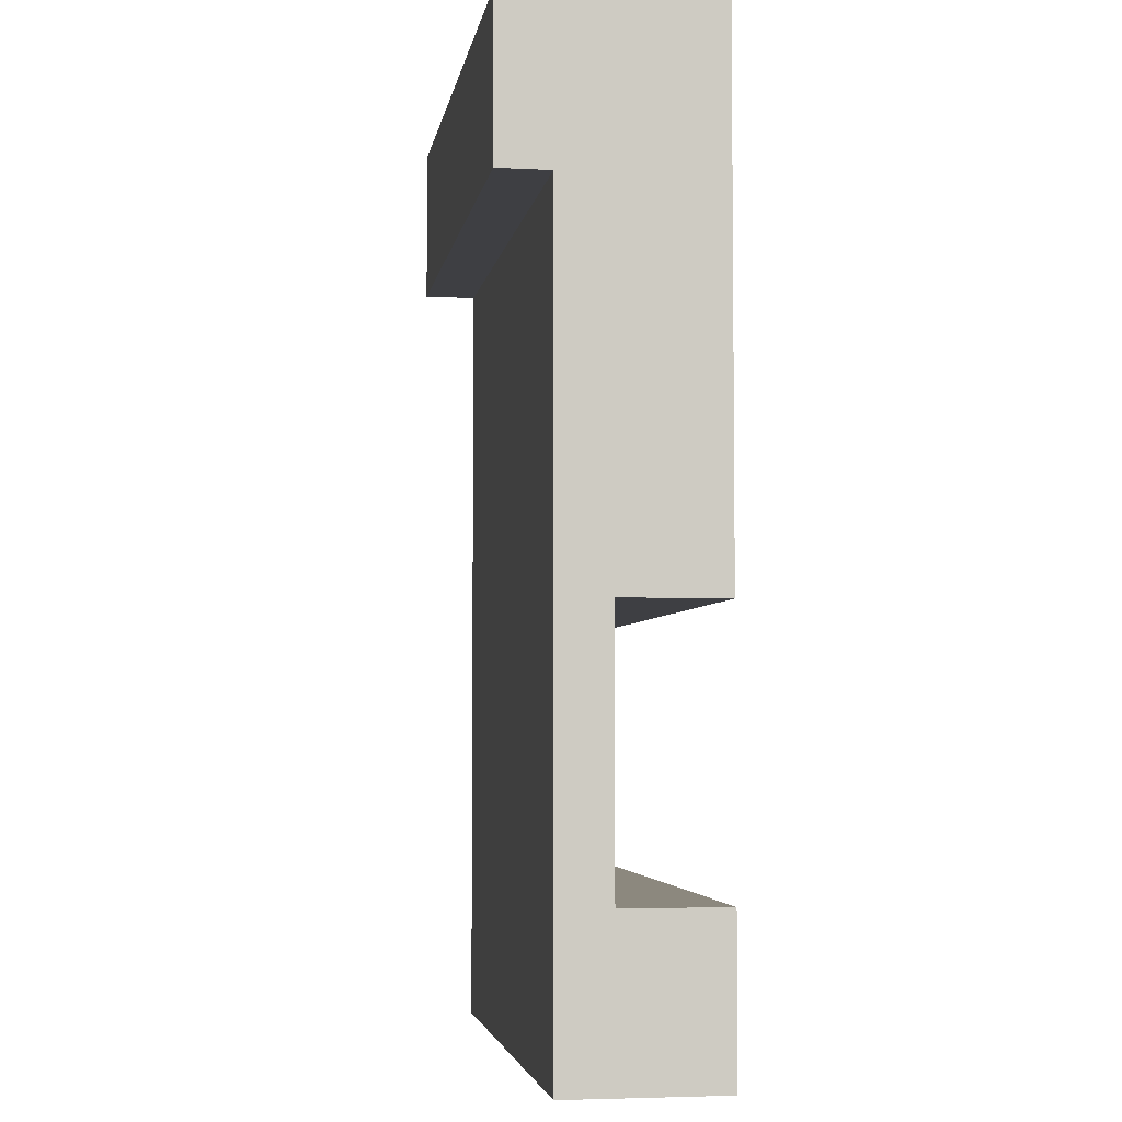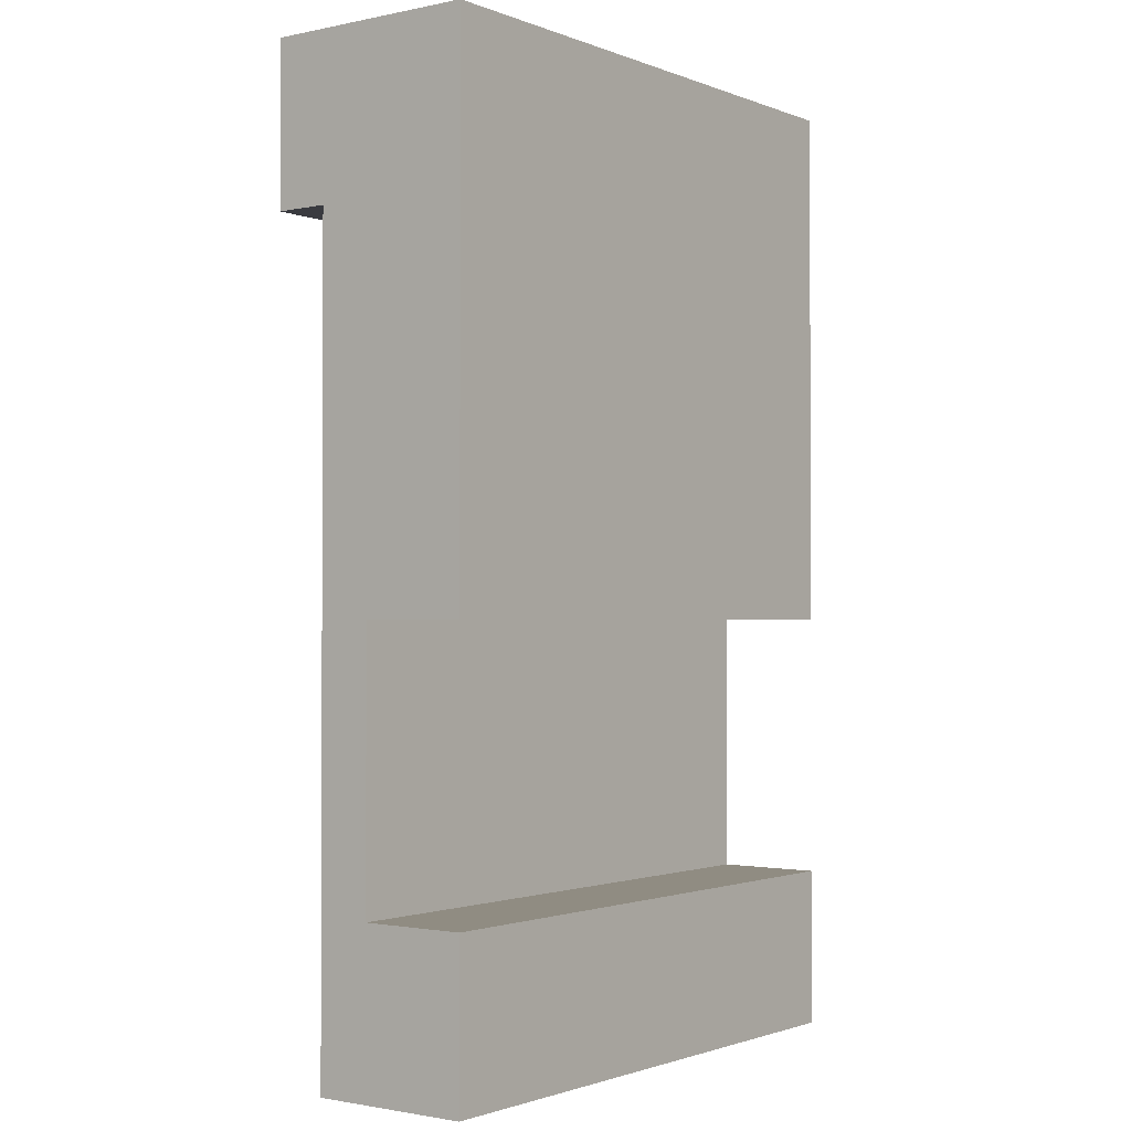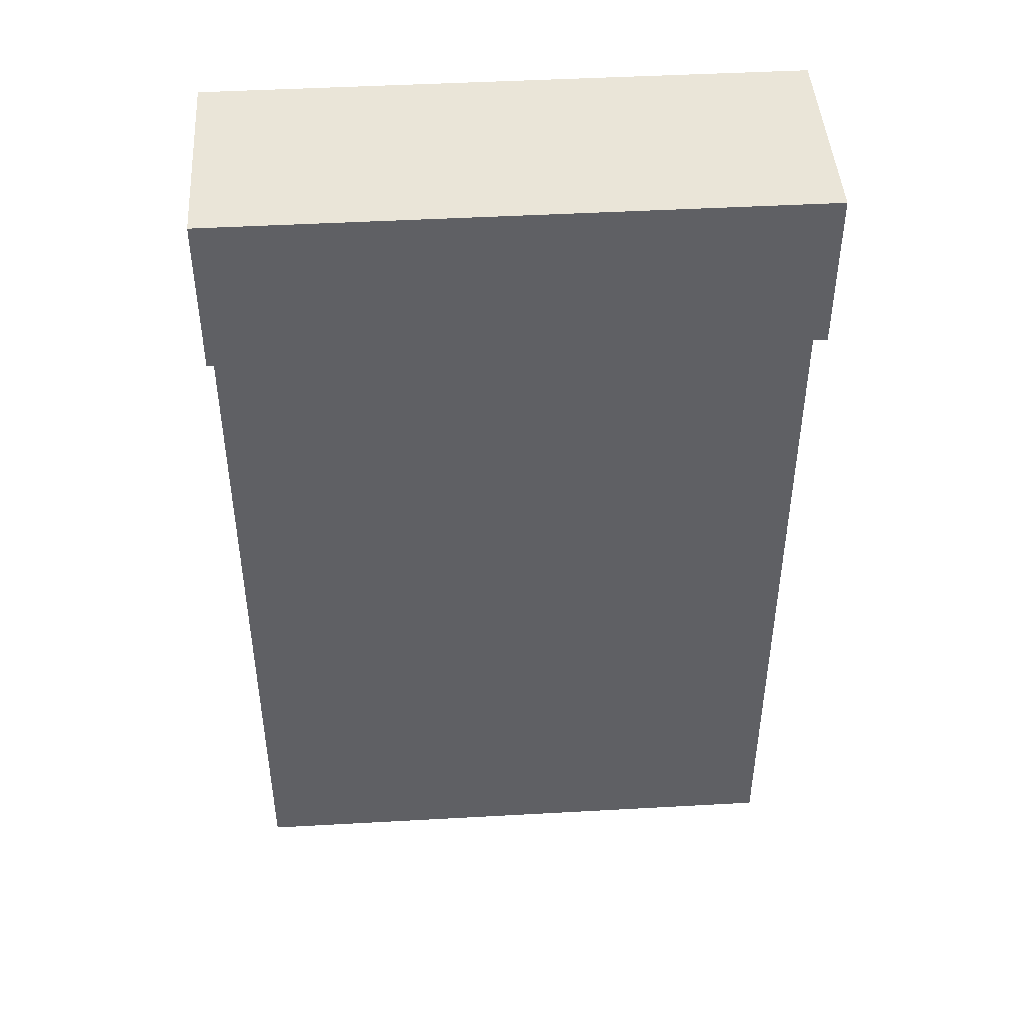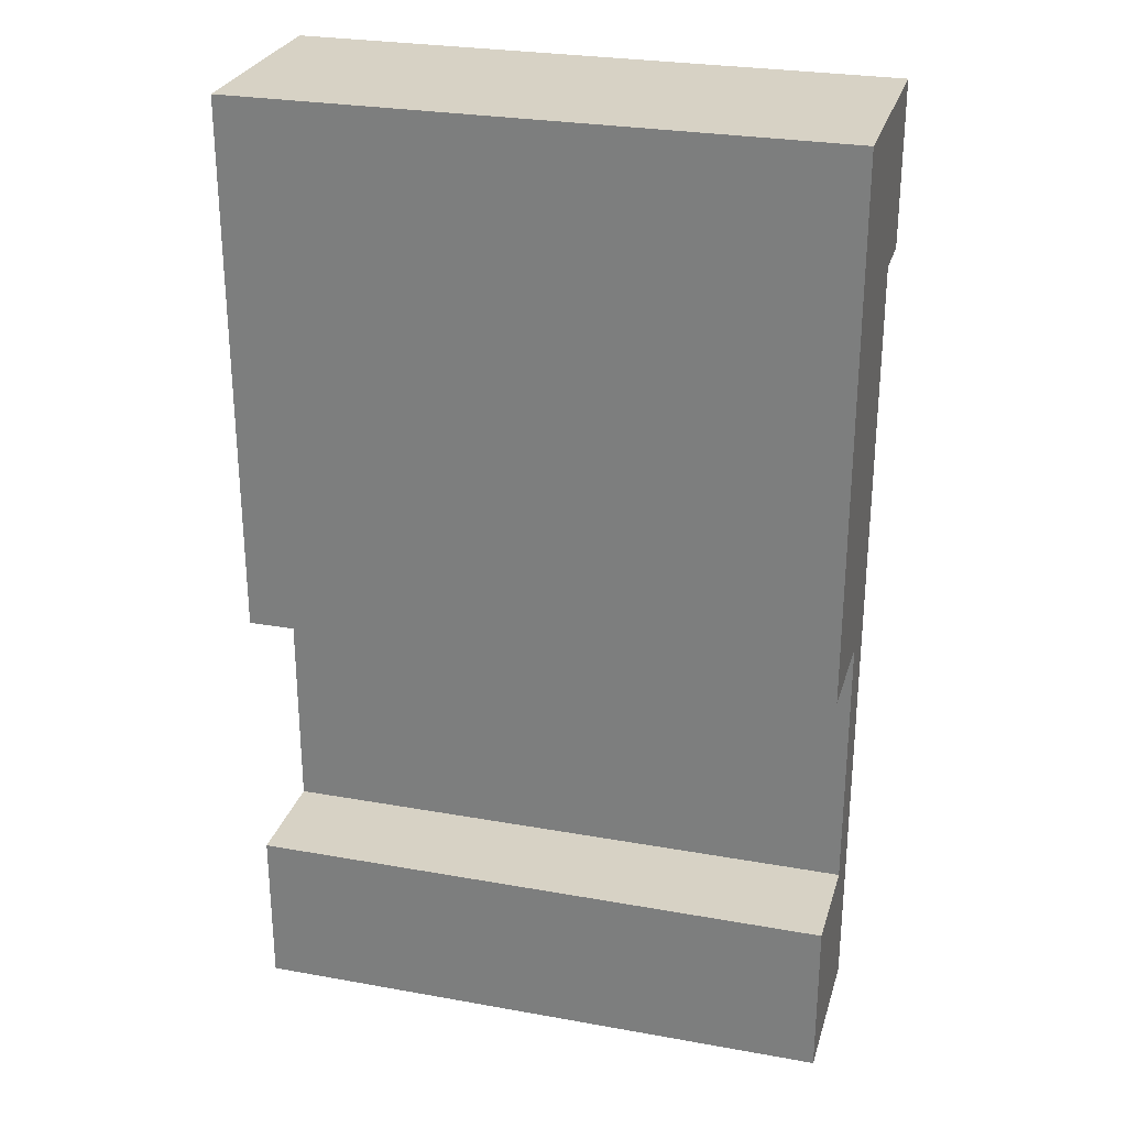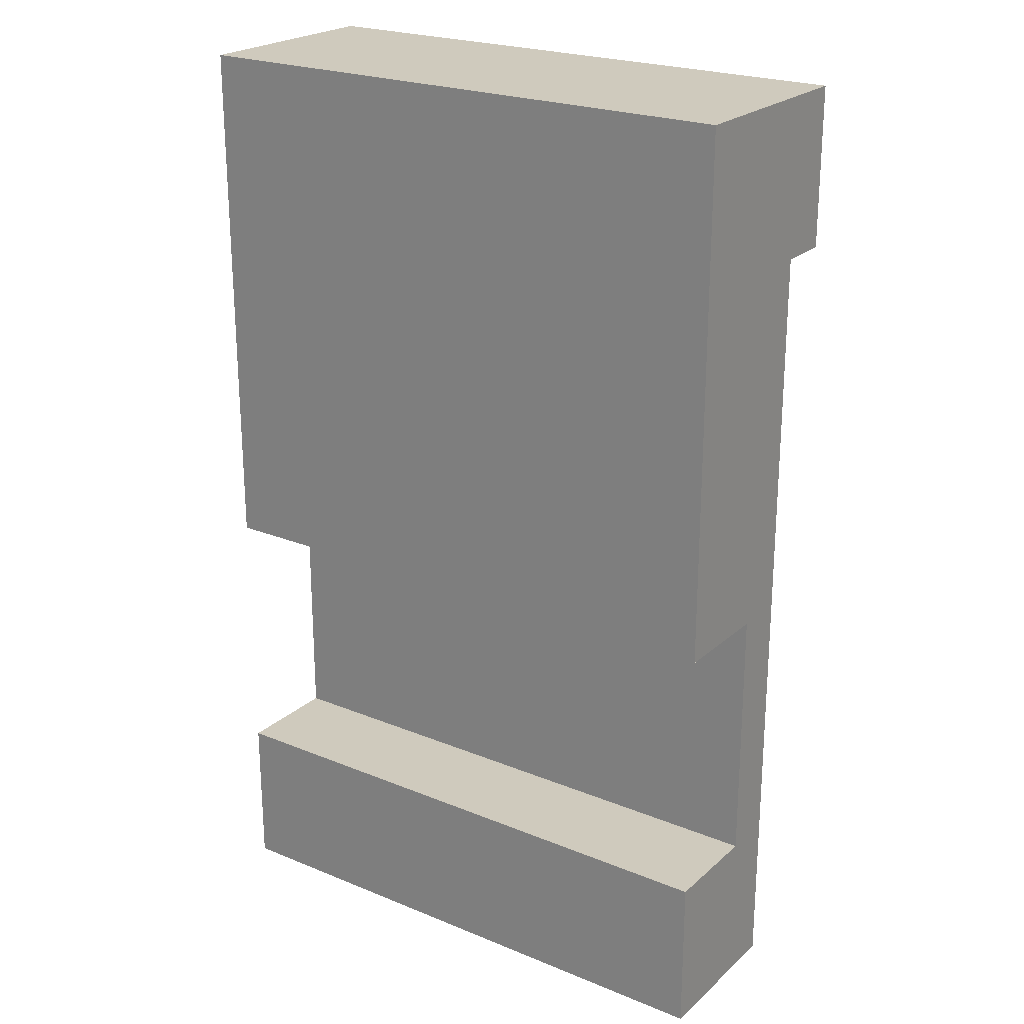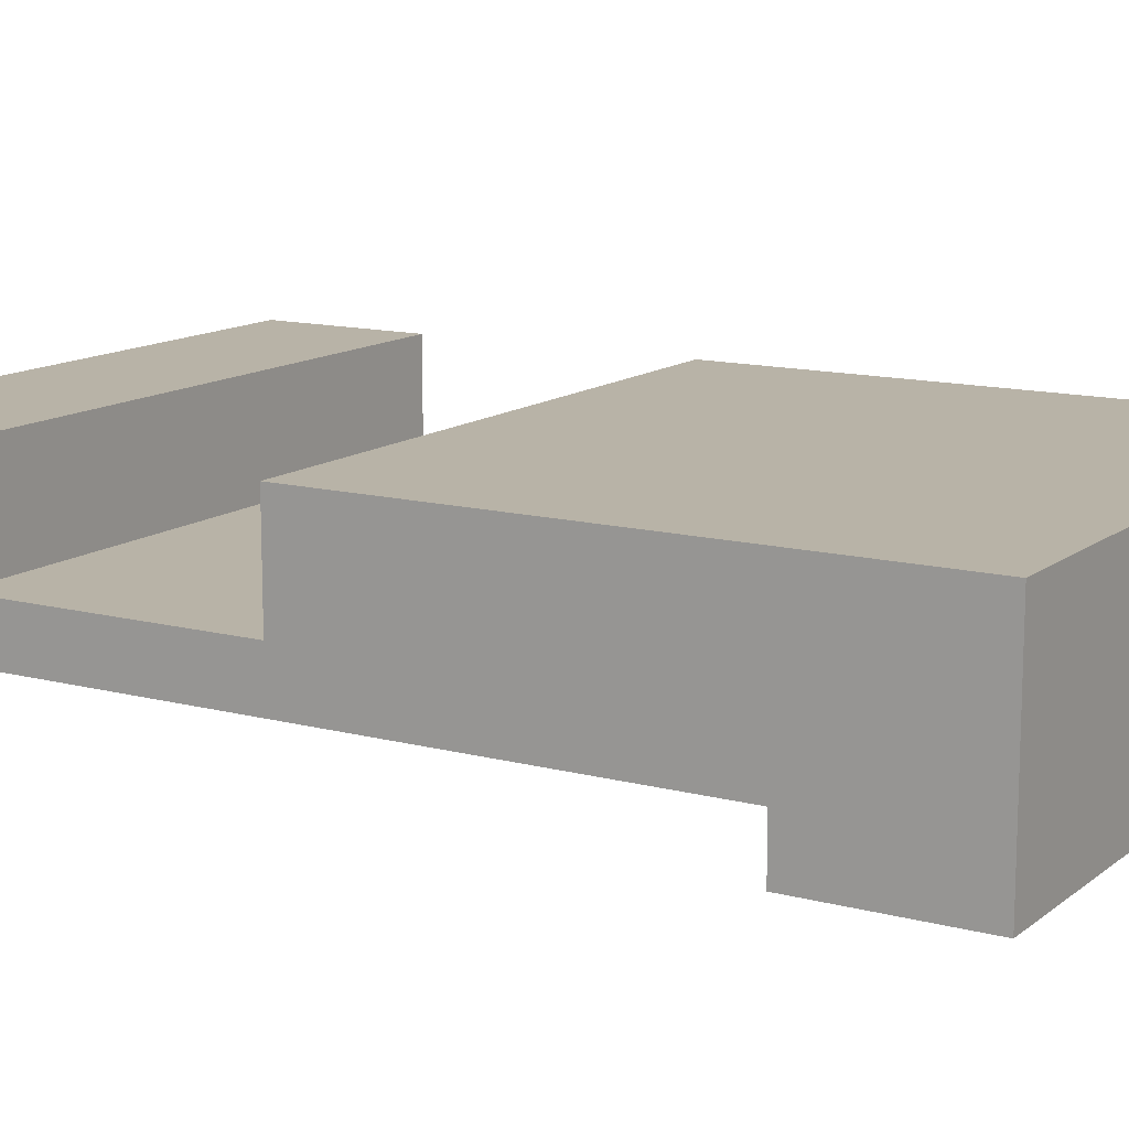
<metadata>
{"format":"obj","ext":"obj","renderer":"f3d","projection":"perspective","resolution":1024,"background":"white","views":[{"elev":-4.3,"azim":-99.1,"up":"+Y"},{"elev":-1.4,"azim":-53.2,"up":"+Y"},{"elev":45.2,"azim":176.3,"up":"+Y"},{"elev":27.5,"azim":15.4,"up":"+Y"},{"elev":23.1,"azim":34.8,"up":"+Y"},{"elev":12.9,"azim":121.2,"up":"+Z"}]}
</metadata>
<code>
o upper-torso-head
v -0.25 1.25 3.725e-09
v -0.25 1.25 -0.15
v -0.25 1.4 3.725e-09
v -0.25 1.4 -0.1
v -0.25 1.65 3.725e-09
v -0.25 1.65 -0.1
v -0.25 2 -0.15
v -0.25 2 -0.2
v -0.25 2.15 3.725e-09
v -0.25 2.15 -0.2
v 0.3 1.25 3.725e-09
v 0.3 1.25 -0.15
v 0.3 1.4 3.725e-09
v 0.3 1.4 -0.1
v 0.3 1.65 3.725e-09
v 0.3 1.65 -0.1
v 0.3 2 -0.15
v 0.3 2 -0.2
v 0.3 2.15 3.725e-09
v 0.3 2.15 -0.2
v -0.25 1.25 3.725e-09
v -0.25 1.4 3.725e-09
v -0.25 1.65 3.725e-09
v -0.25 2.15 3.725e-09
v -0.15 1.25 3.725e-09
v -0.15 1.4 3.725e-09
v -0.15 2 3.725e-09
v -0.15 2.15 3.725e-09
v -0.05 1.25 3.725e-09
v -0.05 1.4 3.725e-09
v -0.05 2 3.725e-09
v -0.05 2.15 3.725e-09
v 0.1 1.25 3.725e-09
v 0.1 1.4 3.725e-09
v 0.1 2 3.725e-09
v 0.1 2.15 3.725e-09
v 0.2 1.25 3.725e-09
v 0.2 1.4 3.725e-09
v 0.2 2 3.725e-09
v 0.2 2.15 3.725e-09
v 0.3 1.25 3.725e-09
v 0.3 1.4 3.725e-09
v 0.3 1.65 3.725e-09
v 0.3 2.15 3.725e-09
v -0.25 1.4 -0.1
v -0.25 1.65 -0.1
v -0.15 1.4 -0.1
v -0.15 1.65 -0.1
v -0.05 1.4 -0.1
v -0.05 1.65 -0.1
v 0.1 1.4 -0.1
v 0.1 1.65 -0.1
v 0.2 1.4 -0.1
v 0.2 1.65 -0.1
v 0.3 1.4 -0.1
v 0.3 1.65 -0.1
v -0.25 1.25 -0.15
v -0.25 2 -0.15
v -0.15 1.25 -0.15
v -0.15 2 -0.15
v -0.05 1.25 -0.15
v -0.05 2 -0.15
v 0.1 1.25 -0.15
v 0.1 2 -0.15
v 0.2 1.25 -0.15
v 0.2 2 -0.15
v 0.3 1.25 -0.15
v 0.3 2 -0.15
v -0.25 2 -0.2
v -0.25 2.15 -0.2
v -0.15 2 -0.2
v -0.15 2.15 -0.2
v -0.05 2 -0.2
v -0.05 2.15 -0.2
v 0.1 2 -0.2
v 0.1 2.15 -0.2
v 0.2 2 -0.2
v 0.2 2.15 -0.2
v 0.3 2 -0.2
v 0.3 2.15 -0.2
v -0.25 1.25 3.725e-09
v -0.15 1.25 3.725e-09
v -0.05 1.25 3.725e-09
v 0.1 1.25 3.725e-09
v 0.2 1.25 3.725e-09
v 0.3 1.25 3.725e-09
v -0.15 1.25 -0.05
v -0.05 1.25 -0.05
v 0.1 1.25 -0.05
v 0.2 1.25 -0.05
v -0.15 1.25 -0.1
v -0.05 1.25 -0.1
v 0.1 1.25 -0.1
v 0.2 1.25 -0.1
v -0.25 1.25 -0.15
v -0.15 1.25 -0.15
v -0.05 1.25 -0.15
v 0.1 1.25 -0.15
v 0.2 1.25 -0.15
v 0.3 1.25 -0.15
v -0.25 1.65 3.725e-09
v 0.3 1.65 3.725e-09
v -0.25 1.65 -0.1
v -0.15 1.65 -0.1
v -0.05 1.65 -0.1
v 0.1 1.65 -0.1
v 0.2 1.65 -0.1
v 0.3 1.65 -0.1
v -0.25 2 -0.15
v -0.15 2 -0.15
v -0.05 2 -0.15
v 0.1 2 -0.15
v 0.2 2 -0.15
v 0.3 2 -0.15
v -0.25 2 -0.2
v -0.15 2 -0.2
v -0.05 2 -0.2
v 0.1 2 -0.2
v 0.2 2 -0.2
v 0.3 2 -0.2
v -0.25 1.4 3.725e-09
v -0.15 1.4 3.725e-09
v -0.05 1.4 3.725e-09
v 0.1 1.4 3.725e-09
v 0.2 1.4 3.725e-09
v 0.3 1.4 3.725e-09
v -0.25 1.4 -0.1
v -0.15 1.4 -0.1
v -0.05 1.4 -0.1
v 0.1 1.4 -0.1
v 0.2 1.4 -0.1
v 0.3 1.4 -0.1
v -0.25 2.15 3.725e-09
v -0.15 2.15 3.725e-09
v -0.05 2.15 3.725e-09
v 0.1 2.15 3.725e-09
v 0.2 2.15 3.725e-09
v 0.3 2.15 3.725e-09
v -0.25 2.15 -0.2
v -0.15 2.15 -0.2
v -0.05 2.15 -0.2
v 0.1 2.15 -0.2
v 0.2 2.15 -0.2
v 0.3 2.15 -0.2
f 3 2 1
f 4 2 3
f 6 2 4
f 7 2 6
f 7 6 5
f 9 7 5
f 9 8 7
f 10 8 9
f 11 12 13
f 13 12 14
f 14 12 16
f 16 12 17
f 15 16 17
f 15 17 19
f 17 18 19
f 19 18 20
f 25 22 21
f 26 22 25
f 27 24 23
f 28 24 27
f 29 26 25
f 30 26 29
f 31 27 23
f 31 28 27
f 32 28 31
f 33 30 29
f 34 30 33
f 35 31 23
f 35 32 31
f 36 32 35
f 37 34 33
f 38 34 37
f 39 35 23
f 39 36 35
f 40 36 39
f 41 38 37
f 42 38 41
f 43 39 23
f 43 40 39
f 44 40 43
f 47 46 45
f 48 46 47
f 49 48 47
f 50 48 49
f 51 50 49
f 52 50 51
f 53 52 51
f 54 52 53
f 55 54 53
f 56 54 55
f 57 58 59
f 59 58 60
f 59 60 61
f 61 60 62
f 61 62 63
f 63 62 64
f 63 64 65
f 65 64 66
f 65 66 67
f 67 66 68
f 69 70 71
f 71 70 72
f 71 72 73
f 73 72 74
f 73 74 75
f 75 74 76
f 75 76 77
f 77 76 78
f 77 78 79
f 79 78 80
f 87 82 81
f 87 83 82
f 88 84 83
f 88 83 87
f 89 85 84
f 89 84 88
f 90 86 85
f 90 85 89
f 91 89 88
f 91 88 87
f 91 90 89
f 91 87 81
f 92 90 91
f 93 90 92
f 94 86 90
f 94 90 93
f 95 91 81
f 96 92 91
f 96 91 95
f 97 93 92
f 97 92 96
f 98 94 93
f 98 93 97
f 99 86 94
f 99 94 98
f 100 86 99
f 103 102 101
f 104 102 103
f 105 102 104
f 106 102 105
f 107 102 106
f 108 102 107
f 115 110 109
f 116 111 110
f 116 110 115
f 117 112 111
f 117 111 116
f 118 113 112
f 118 112 117
f 119 114 113
f 119 113 118
f 120 114 119
f 121 122 127
f 122 123 128
f 127 122 128
f 123 124 129
f 128 123 129
f 124 125 130
f 129 124 130
f 125 126 131
f 130 125 131
f 131 126 132
f 133 134 139
f 134 135 140
f 139 134 140
f 135 136 141
f 140 135 141
f 136 137 142
f 141 136 142
f 137 138 143
f 142 137 143
f 143 138 144

</code>
